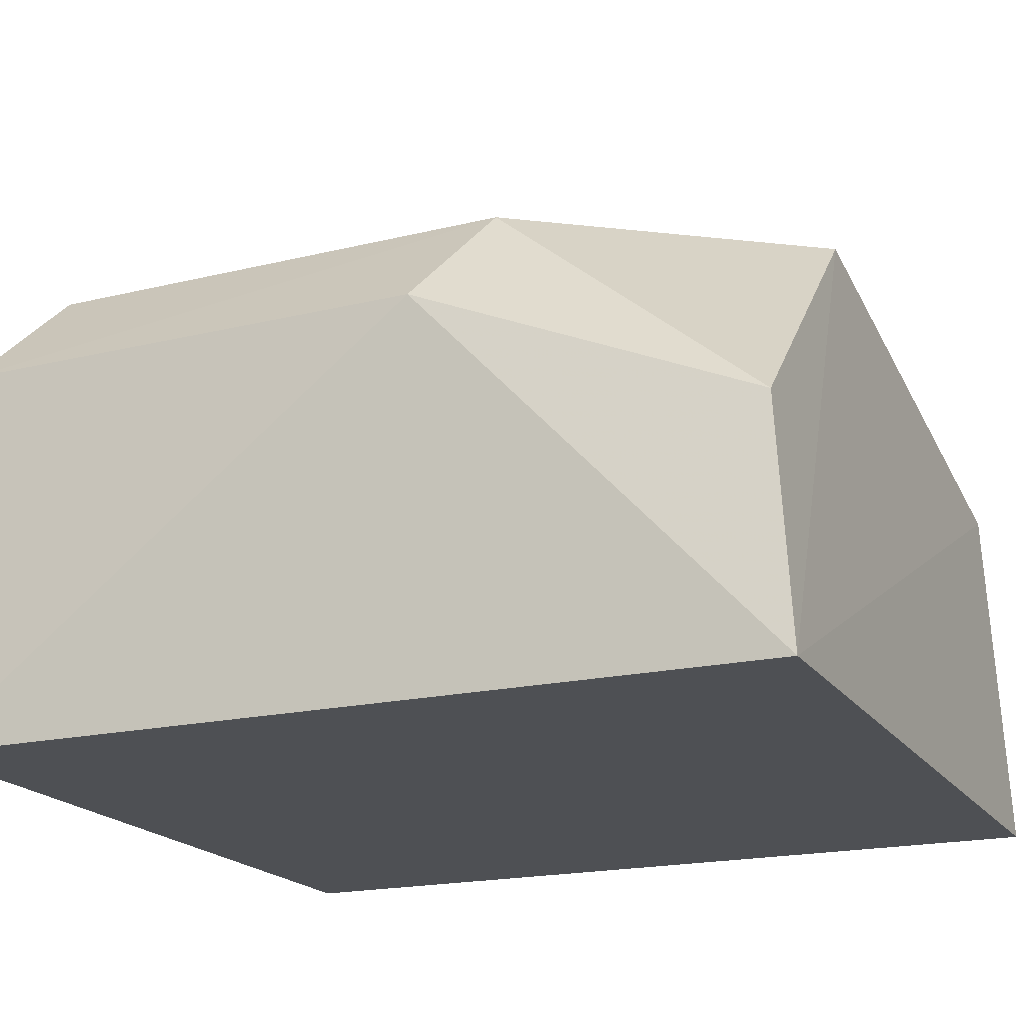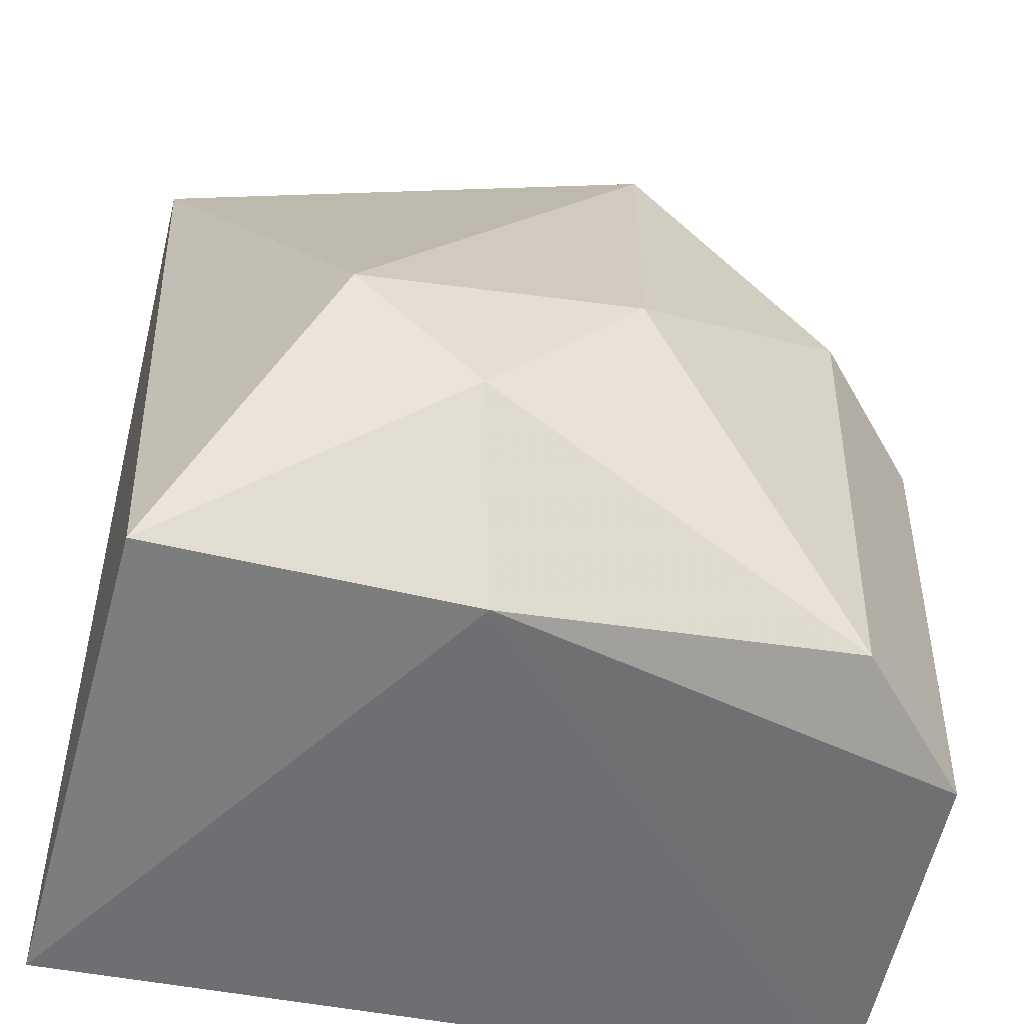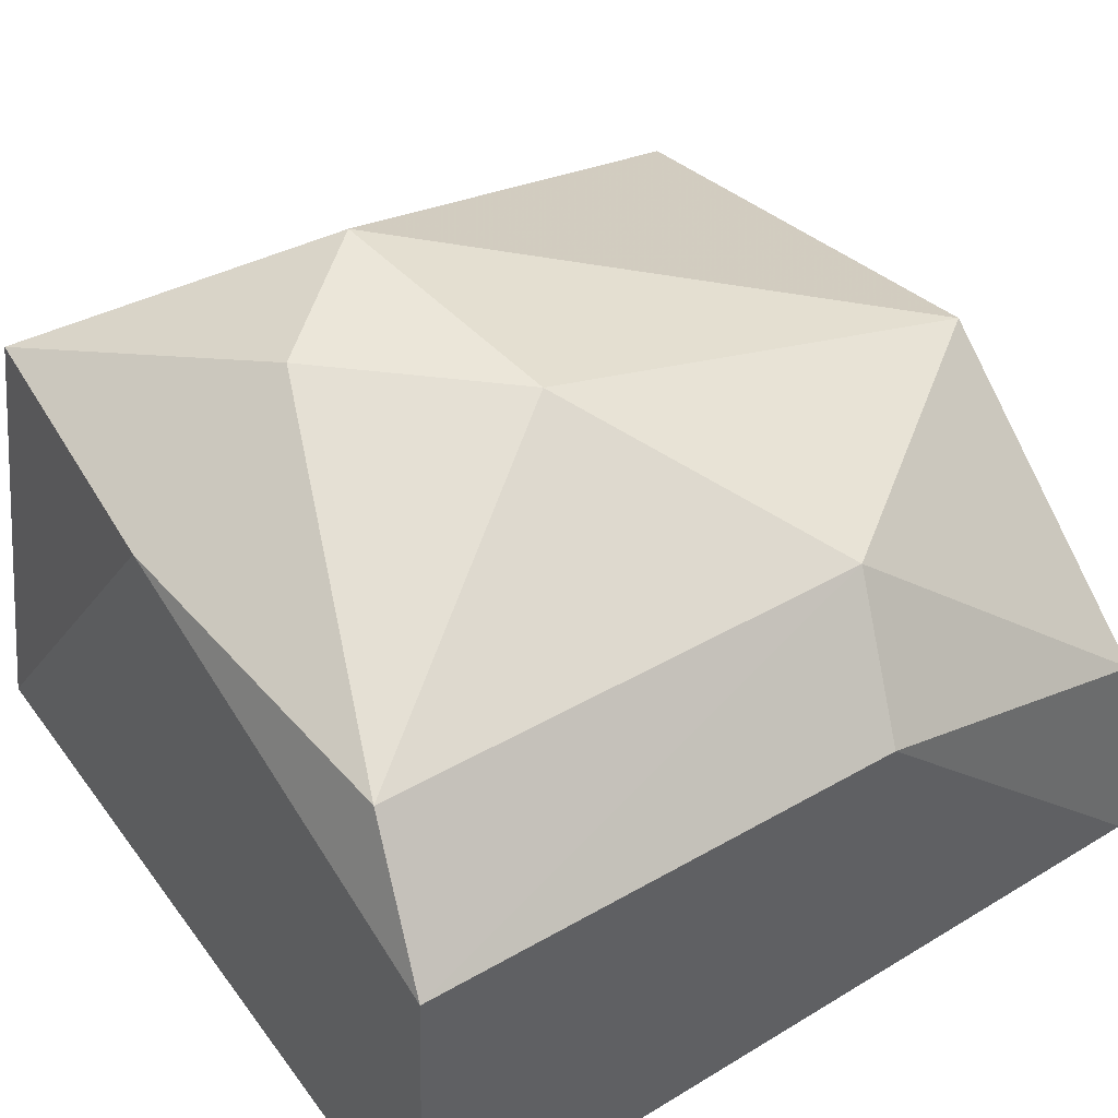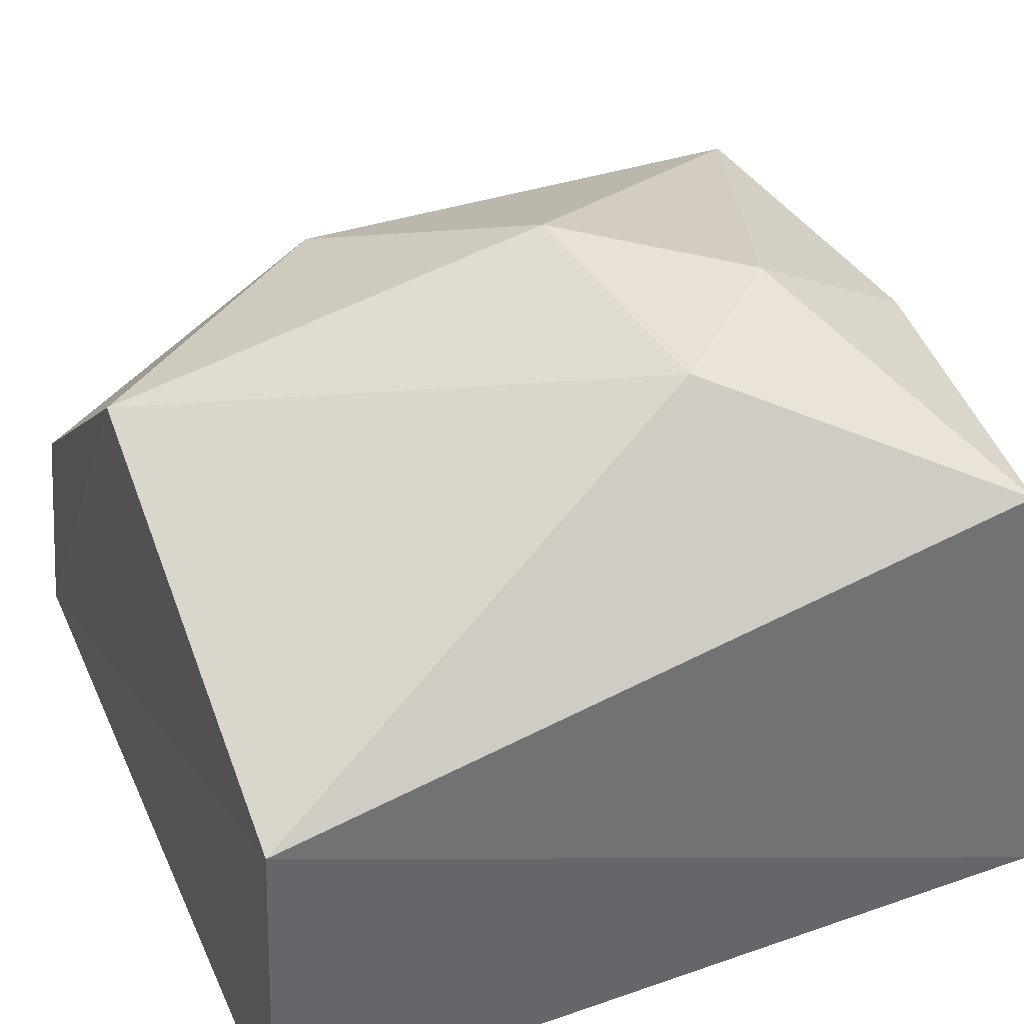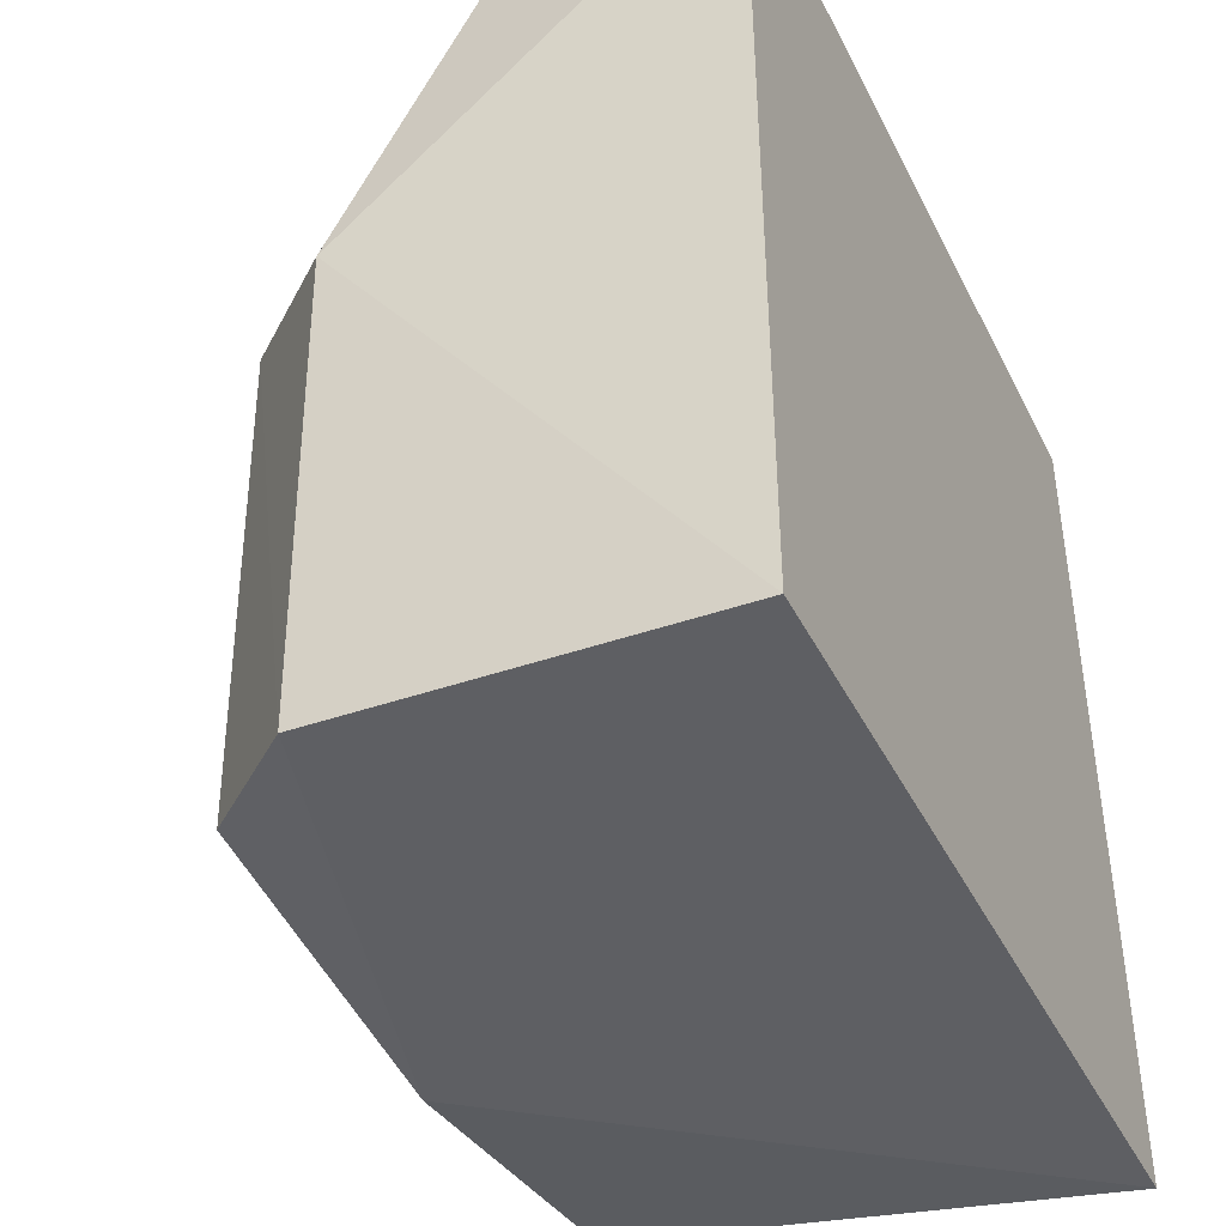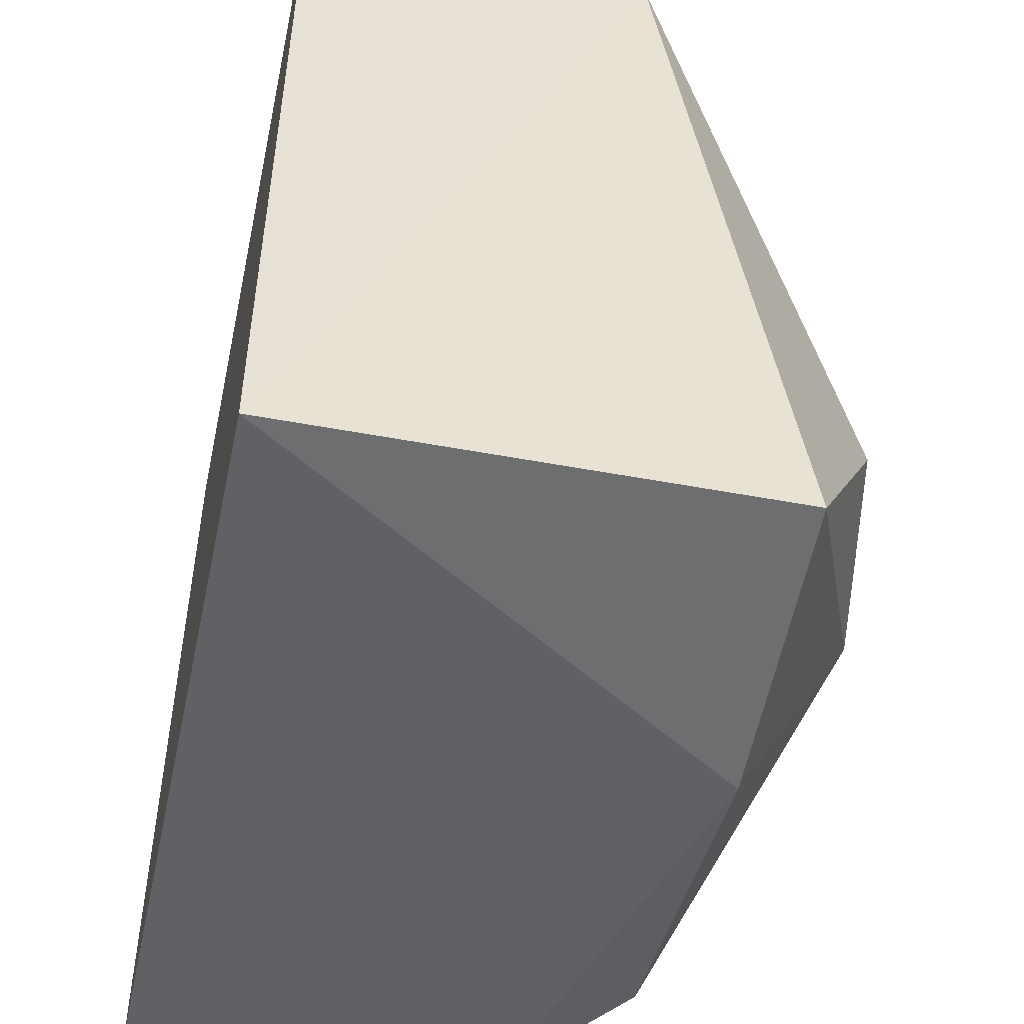
<metadata>
{"format":"obj","ext":"obj","renderer":"f3d","projection":"perspective","resolution":1024,"background":"white","views":[{"elev":-18.9,"azim":-66.5,"up":"+Y"},{"elev":-52.6,"azim":168.4,"up":"+Z"},{"elev":46.7,"azim":-124.4,"up":"+Y"},{"elev":40.9,"azim":66.9,"up":"+Y"},{"elev":-41.8,"azim":-65.1,"up":"+Z"},{"elev":-49.4,"azim":77.8,"up":"+Z"}]}
</metadata>
<code>
g Generated convex submesh 1
v -0.6369 0.4072 0.6959
v 0.6707 0.00336 0.7291
v 0.346 1.023 -0.1236
v -0.6737 -1.11e-16 -0.6828
v -0.4829 0.8248 -0.6015
v 0.6625 0.6051 0.6984
v -0.6695 0.003261 0.7291
v -0.1749 0.8245 0.6734
v 0.6753 0 -0.6829
v 0.6158 0.8245 -0.601
v -0.6883 0.628 0.1475
v -0.6688 0.6285 -0.6553
v -0.1138 1.023 -0.07769
v -0.5049 0.8247 0.212
v 0.09298 0.8393 -0.6525
v 0.1389 1.023 -0.3537
g Generated convex submesh 1_0
f 16 15 5
f 7 2 6
f 8 7 6
f 8 6 3
f 8 1 7
f 9 6 2
f 9 7 4
f 9 2 7
f 10 3 6
f 10 6 9
f 11 7 1
f 11 4 7
f 12 4 11
f 13 8 3
f 14 1 8
f 14 11 1
f 14 5 12
f 14 12 11
f 14 13 5
f 14 8 13
f 15 9 4
f 15 10 9
f 15 4 12
f 15 12 5
f 16 3 10
f 16 13 3
f 16 5 13
f 16 10 15

</code>
